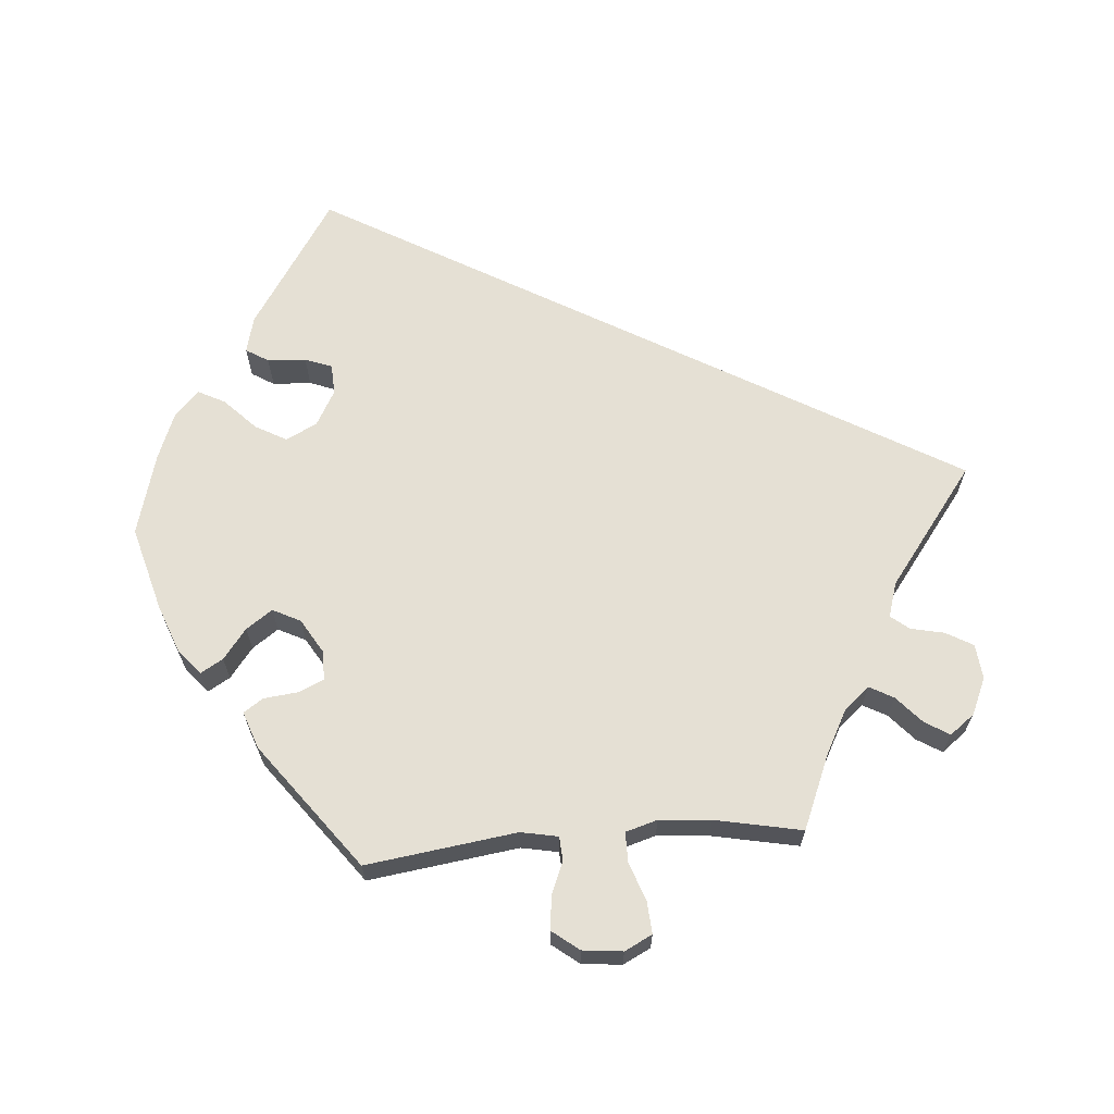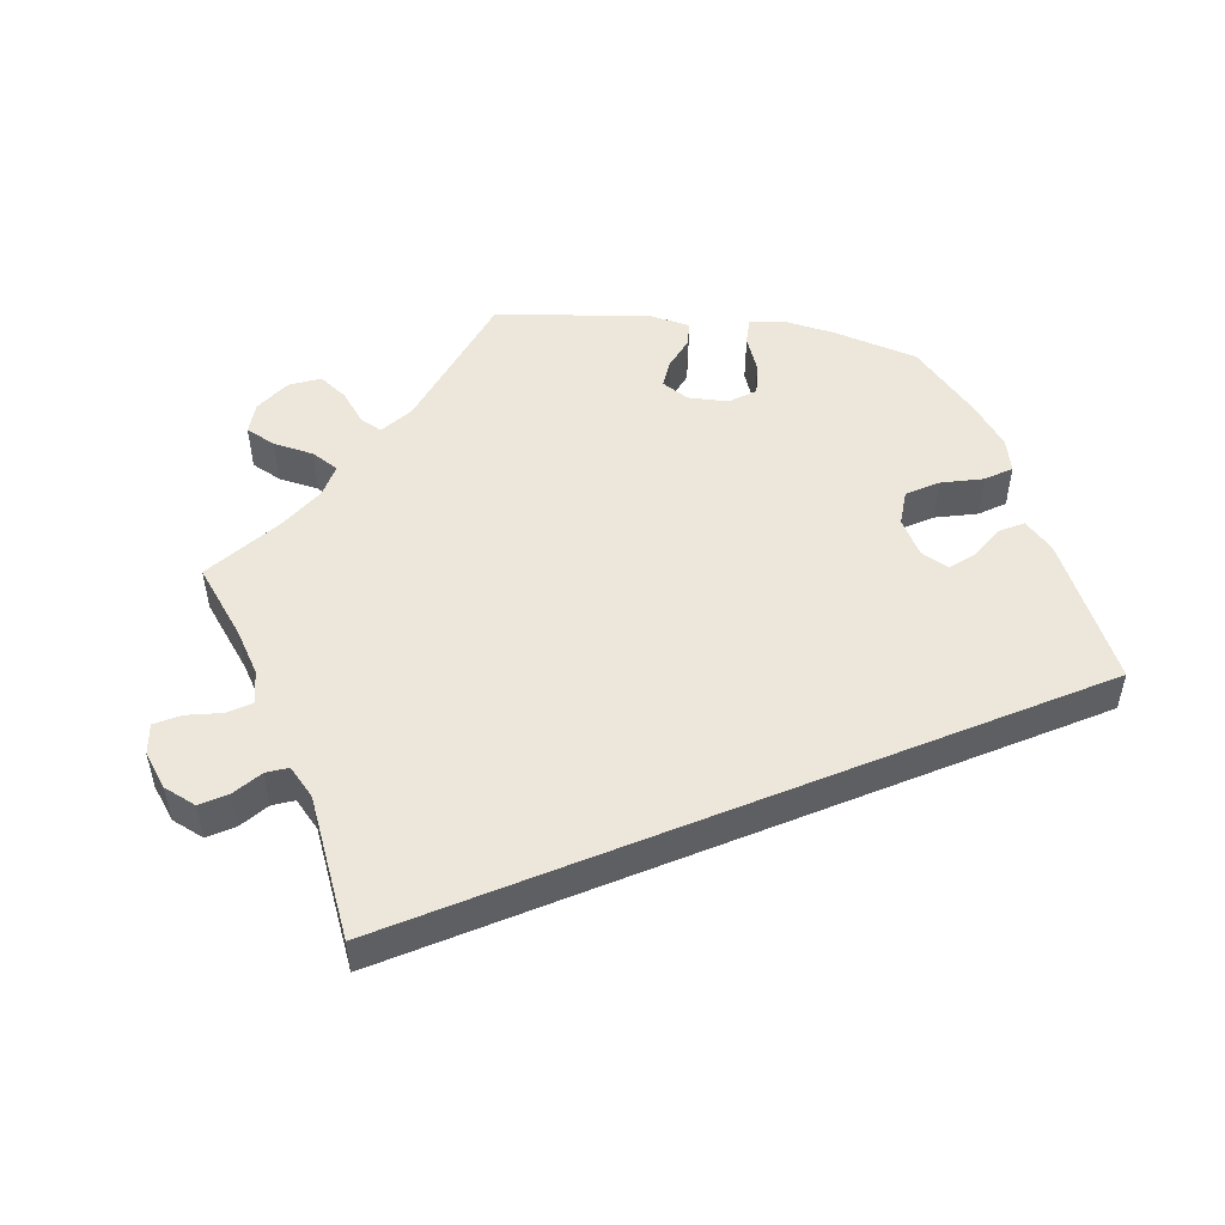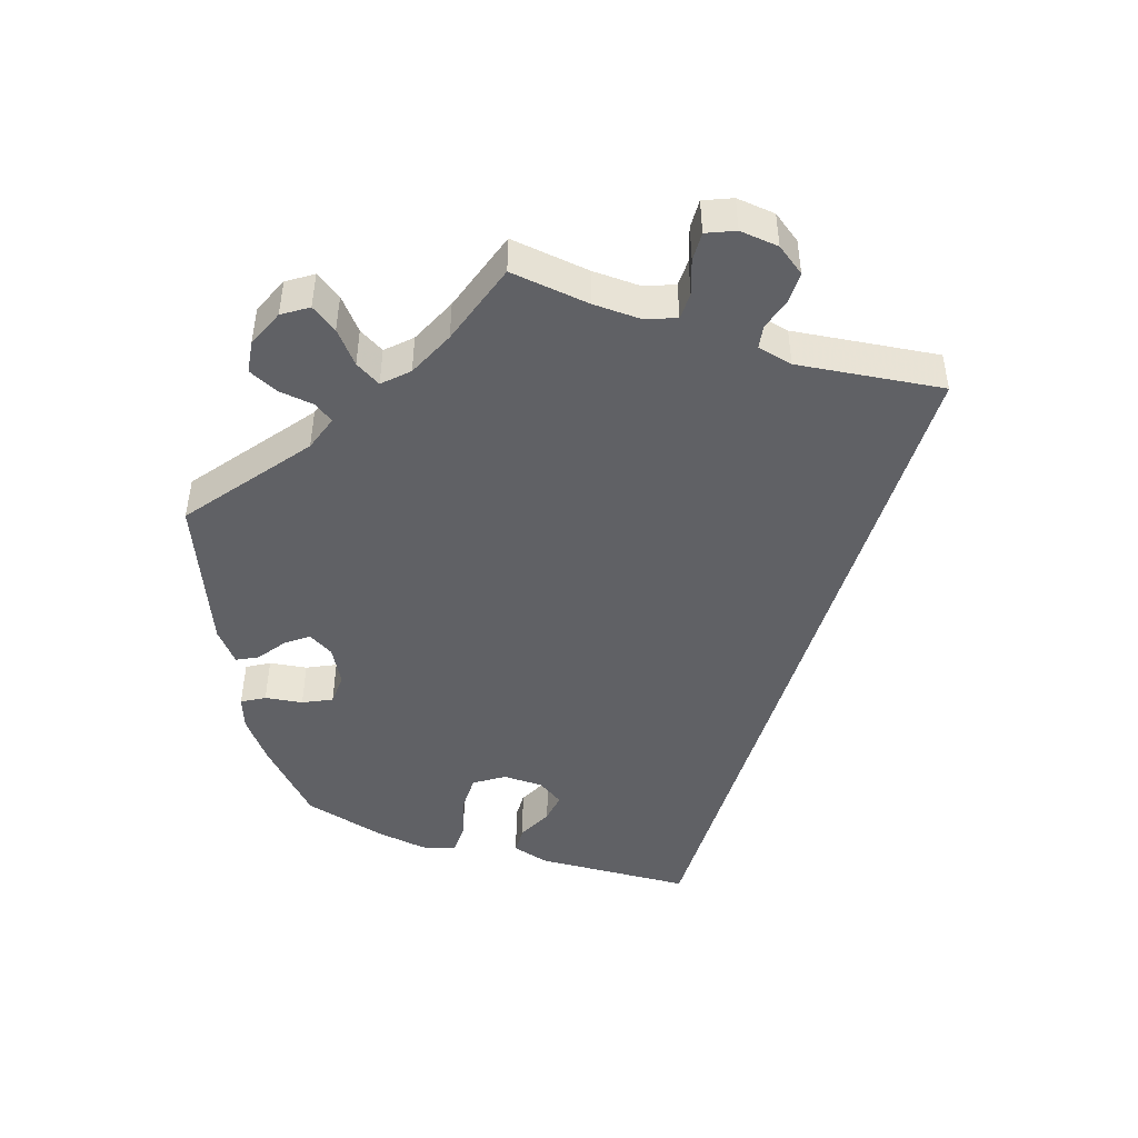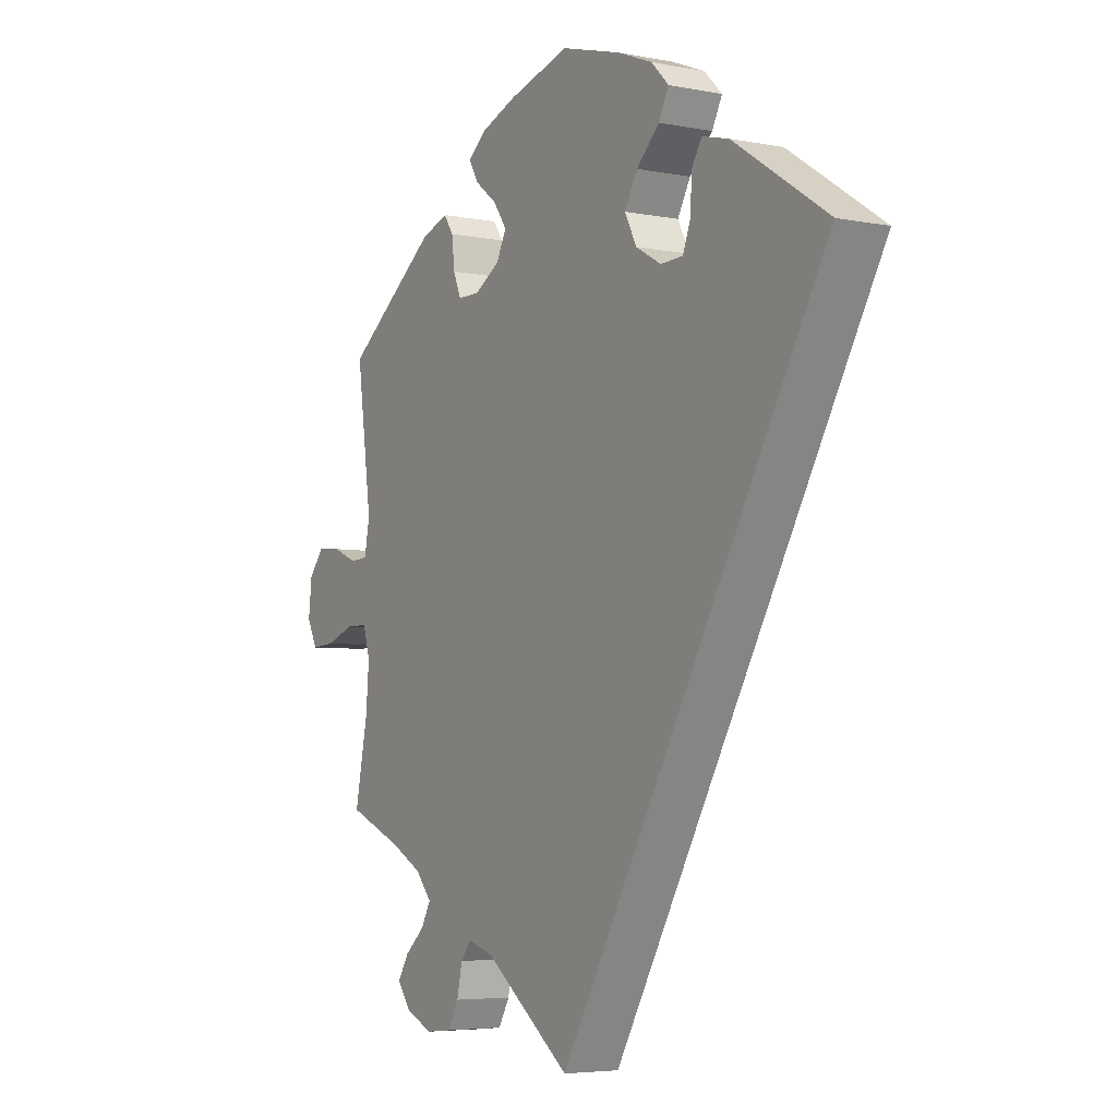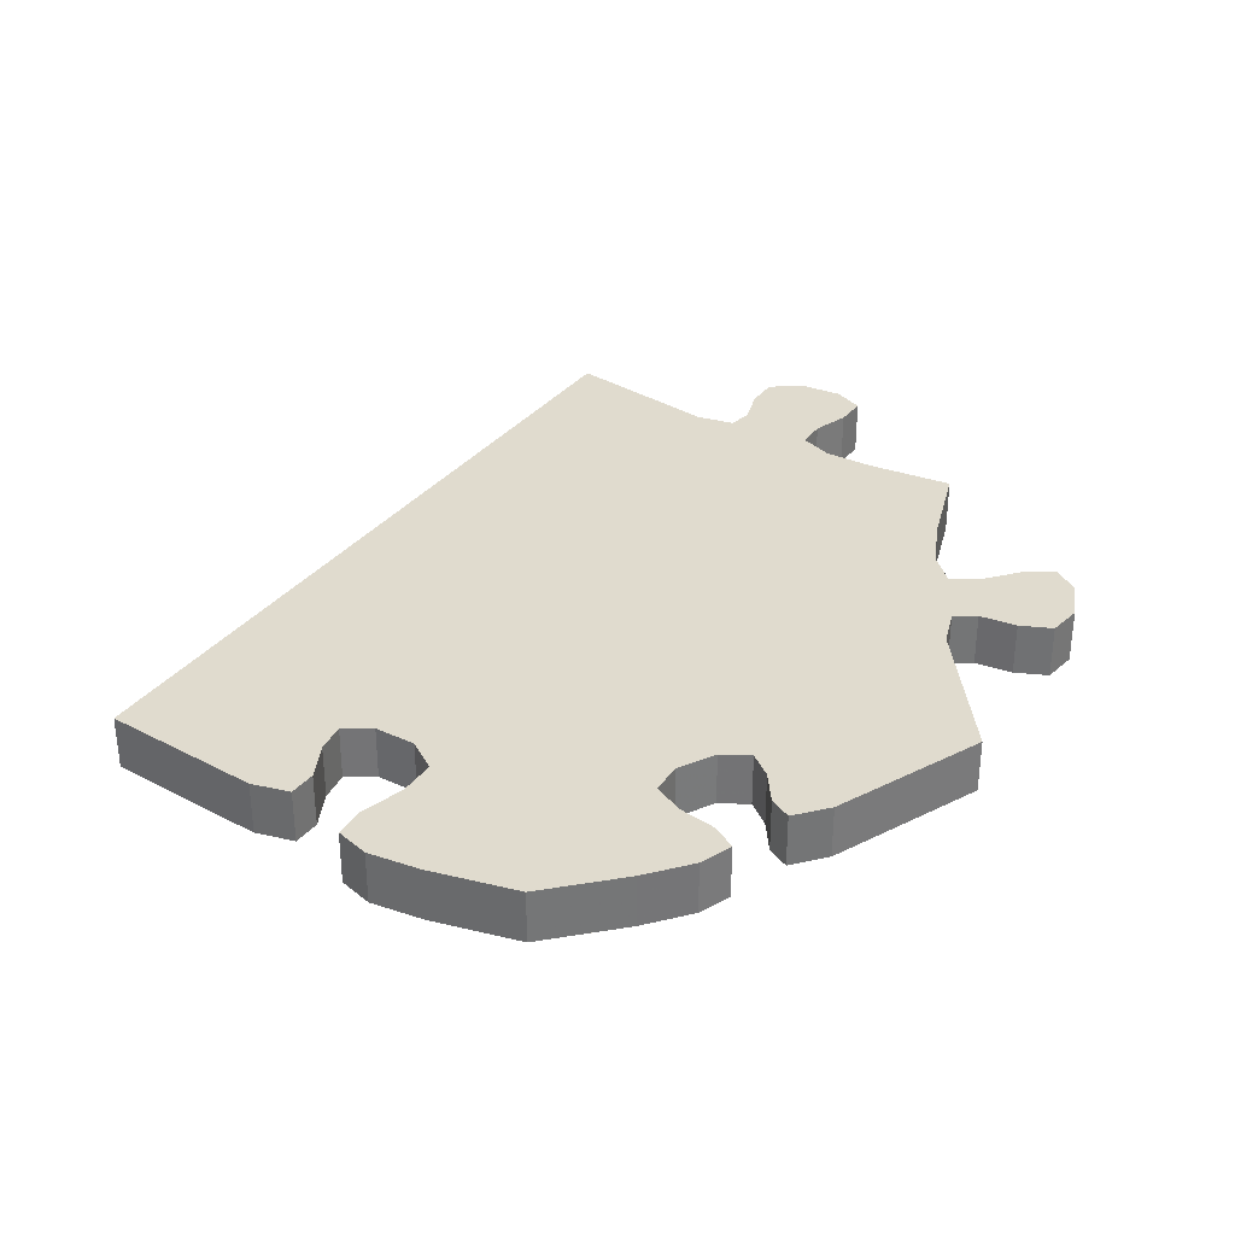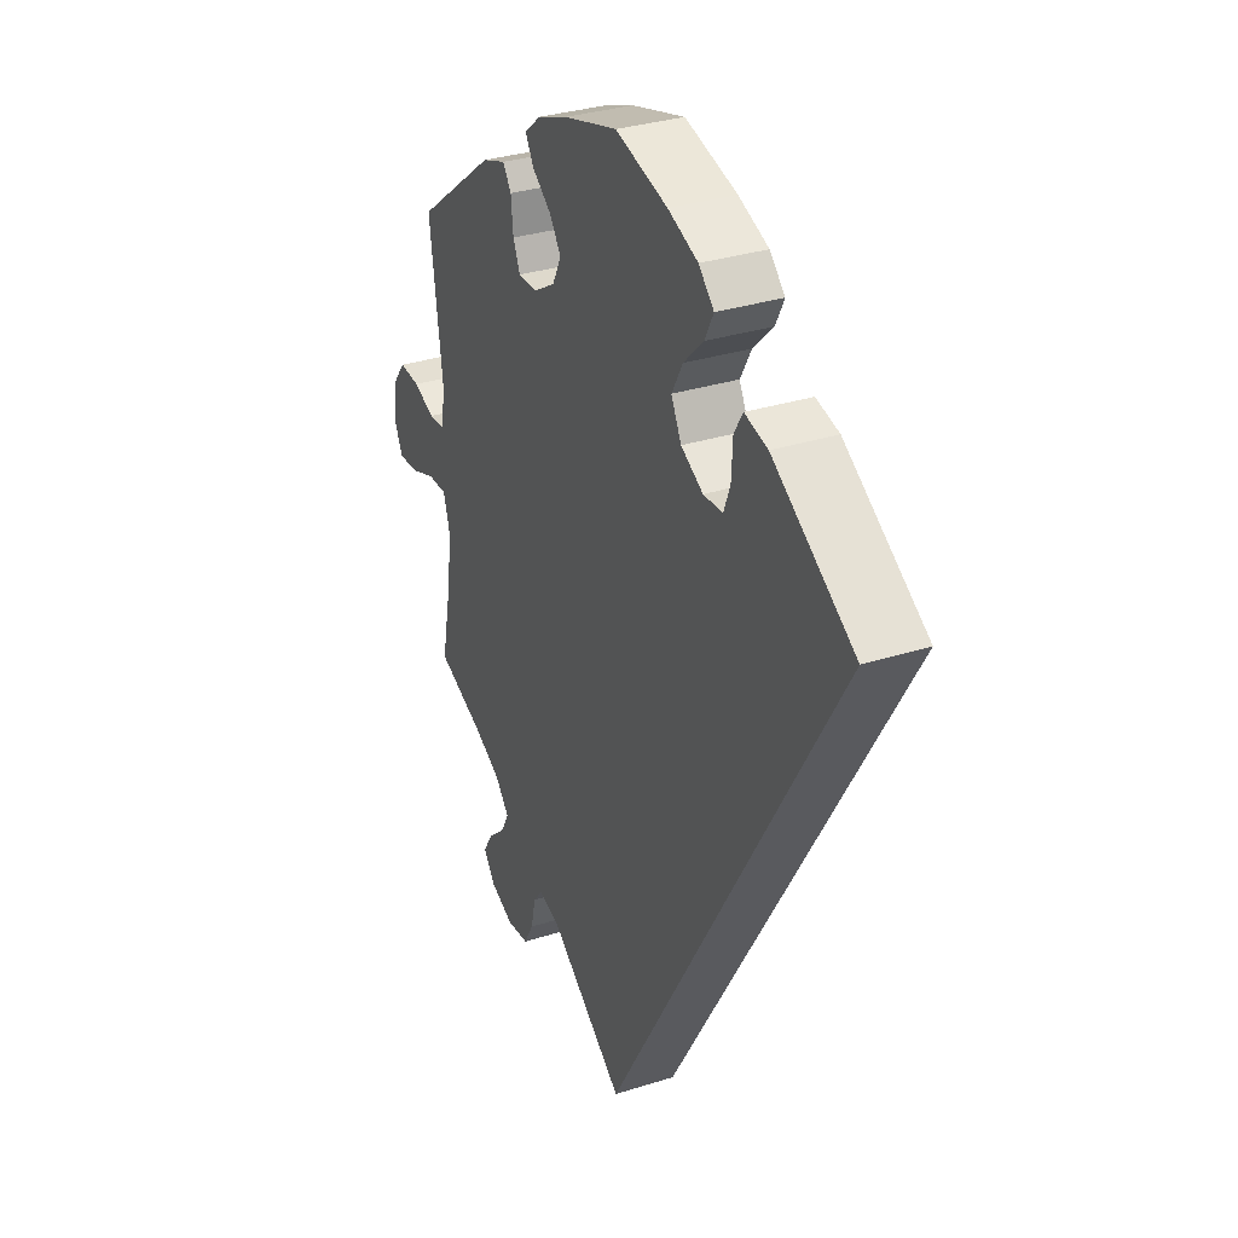
<metadata>
{"format":"obj","ext":"obj","renderer":"f3d","projection":"perspective","resolution":1024,"background":"white","views":[{"elev":65.9,"azim":85.3,"up":"+Y"},{"elev":52.0,"azim":-142.0,"up":"+Y"},{"elev":-47.8,"azim":132.1,"up":"+Y"},{"elev":-5.1,"azim":-121.7,"up":"+Z"},{"elev":33.7,"azim":2.6,"up":"+Y"},{"elev":32.0,"azim":-114.2,"up":"+Z"}]}
</metadata>
<code>
v 0.115 0.07 0.546
v 0.181 0.07 0.521
v 0.216 0.07 0.492
v 0.198 0.07 0.461
v 0.157 0.07 0.429
v 0.132 0.07 0.393
v 0.151 0.07 0.355
v 0.198 0.07 0.327
v 0.239 0.07 0.327
v 0.254 0.07 0.362
v 0.259 0.07 0.409
v 0.277 0.07 0.436
v 0.328 0.07 0.418
v 0.5 0.07 0.289
v 0.472 0.07 0.082
v 0.482 0.07 0.031
v 0.515 0.07 0.029
v 0.561 0.07 0.048
v 0.606 0.07 0.052
v 0.634 0.07 0.016
v 0.64 0.07 -0.039
v 0.621 0.07 -0.077
v 0.577 0.07 -0.074
v 0.524 0.07 -0.055
v 0.483 0.07 -0.055
v 0.47 0.07 -0.099
v 0.476 0.07 -0.17
v 0.5 0.07 -0.289
v 0.397 0.07 -0.332
v 0.339 0.07 -0.363
v 0.309 0.07 -0.398
v 0.327 0.07 -0.431
v 0.364 0.07 -0.464
v 0.385 0.07 -0.498
v 0.359 0.07 -0.532
v 0.309 0.07 -0.554
v 0.261 0.07 -0.549
v 0.24 0.07 -0.512
v 0.23 0.07 -0.466
v 0.21 0.07 -0.441
v 0.162 0.07 -0.456
v 0 0.07 -0.578
v -0.501 0.07 0.289
v -0.324 0.07 0.405
v -0.274 0.07 0.418
v -0.255 0.07 0.387
v -0.252 0.07 0.334
v -0.238 0.07 0.297
v -0.196 0.07 0.295
v -0.148 0.07 0.322
v -0.126 0.07 0.365
v -0.15 0.07 0.408
v -0.193 0.07 0.45
v -0.212 0.07 0.487
v -0.179 0.07 0.52
v -0.114 0.07 0.546
v -0.001 0.07 0.578
v 0.115 0 0.546
v 0.181 0 0.521
v 0.216 0 0.492
v 0.198 0 0.461
v 0.157 0 0.429
v 0.132 0 0.393
v 0.151 0 0.355
v 0.198 0 0.327
v 0.239 0 0.327
v 0.254 0 0.362
v 0.259 0 0.409
v 0.277 0 0.436
v 0.328 0 0.418
v 0.5 0 0.289
v 0.472 0 0.082
v 0.482 0 0.031
v 0.515 0 0.029
v 0.561 0 0.048
v 0.606 0 0.052
v 0.634 0 0.016
v 0.64 0 -0.039
v 0.621 0 -0.077
v 0.577 0 -0.074
v 0.524 0 -0.055
v 0.483 0 -0.055
v 0.47 0 -0.099
v 0.476 0 -0.17
v 0.5 0 -0.289
v 0.397 0 -0.332
v 0.339 0 -0.363
v 0.309 0 -0.398
v 0.327 0 -0.431
v 0.364 0 -0.464
v 0.385 0 -0.498
v 0.359 0 -0.532
v 0.309 0 -0.554
v 0.261 0 -0.549
v 0.24 0 -0.512
v 0.23 0 -0.466
v 0.21 0 -0.441
v 0.162 0 -0.456
v 0 0 -0.578
v -0.501 0 0.289
v -0.324 0 0.405
v -0.274 0 0.418
v -0.255 0 0.387
v -0.252 0 0.334
v -0.238 0 0.297
v -0.196 0 0.295
v -0.148 0 0.322
v -0.126 0 0.365
v -0.15 0 0.408
v -0.193 0 0.45
v -0.212 0 0.487
v -0.179 0 0.52
v -0.114 0 0.546
v -0.001 0 0.578
f 52 53 54 55
f 51 52 55 56
f 44 45 46 47
f 44 47 48
f 41 42 43 44
f 40 41 44 48
f 39 40 48 49
f 37 38 39
f 36 37 39
f 32 33 34 35
f 31 32 35 36
f 27 28 29
f 26 27 29 30
f 25 26 30 31
f 21 22 23 24
f 21 24 25
f 20 21 25
f 17 18 19 20
f 16 17 20 25
f 15 16 25 31
f 13 14 15 31
f 10 11 12 13
f 9 10 13 31
f 2 3 4 5
f 2 5 6
f 1 2 6
f 51 56 57 1
f 36 39 49 50
f 8 9 31 36
f 7 8 36 50
f 6 7 50 51
f 1 6 51
f 112 111 110 109
f 113 112 109 108
f 104 103 102 101
f 105 104 101
f 101 100 99 98
f 105 101 98 97
f 106 105 97 96
f 96 95 94
f 96 94 93
f 92 91 90 89
f 93 92 89 88
f 86 85 84
f 87 86 84 83
f 88 87 83 82
f 81 80 79 78
f 82 81 78
f 82 78 77
f 77 76 75 74
f 82 77 74 73
f 88 82 73 72
f 88 72 71 70
f 70 69 68 67
f 88 70 67 66
f 62 61 60 59
f 63 62 59
f 63 59 58
f 58 114 113 108
f 107 106 96 93
f 93 88 66 65
f 107 93 65 64
f 108 107 64 63
f 108 63 58
f 1 58 59 2
f 2 59 60 3
f 3 60 61 4
f 4 61 62 5
f 5 62 63 6
f 6 63 64 7
f 7 64 65 8
f 8 65 66 9
f 9 66 67 10
f 10 67 68 11
f 11 68 69 12
f 12 69 70 13
f 13 70 71 14
f 14 71 72 15
f 15 72 73 16
f 16 73 74 17
f 17 74 75 18
f 18 75 76 19
f 19 76 77 20
f 20 77 78 21
f 21 78 79 22
f 22 79 80 23
f 23 80 81 24
f 24 81 82 25
f 25 82 83 26
f 26 83 84 27
f 27 84 85 28
f 28 85 86 29
f 29 86 87 30
f 30 87 88 31
f 31 88 89 32
f 32 89 90 33
f 33 90 91 34
f 34 91 92 35
f 35 92 93 36
f 36 93 94 37
f 37 94 95 38
f 38 95 96 39
f 39 96 97 40
f 40 97 98 41
f 41 98 99 42
f 42 99 100 43
f 43 100 101 44
f 44 101 102 45
f 45 102 103 46
f 46 103 104 47
f 47 104 105 48
f 48 105 106 49
f 49 106 107 50
f 50 107 108 51
f 51 108 109 52
f 52 109 110 53
f 53 110 111 54
f 54 111 112 55
f 55 112 113 56
f 56 113 114 57
f 57 114 58 1

</code>
